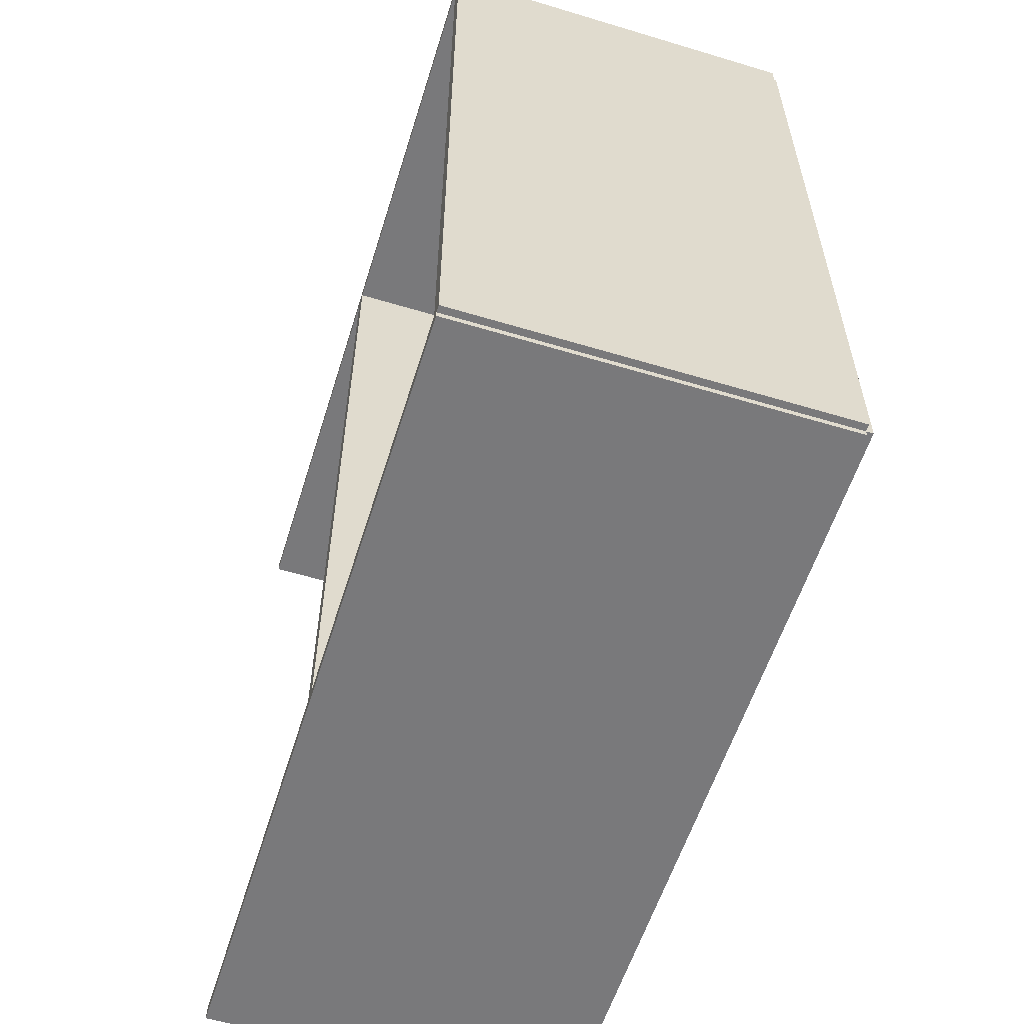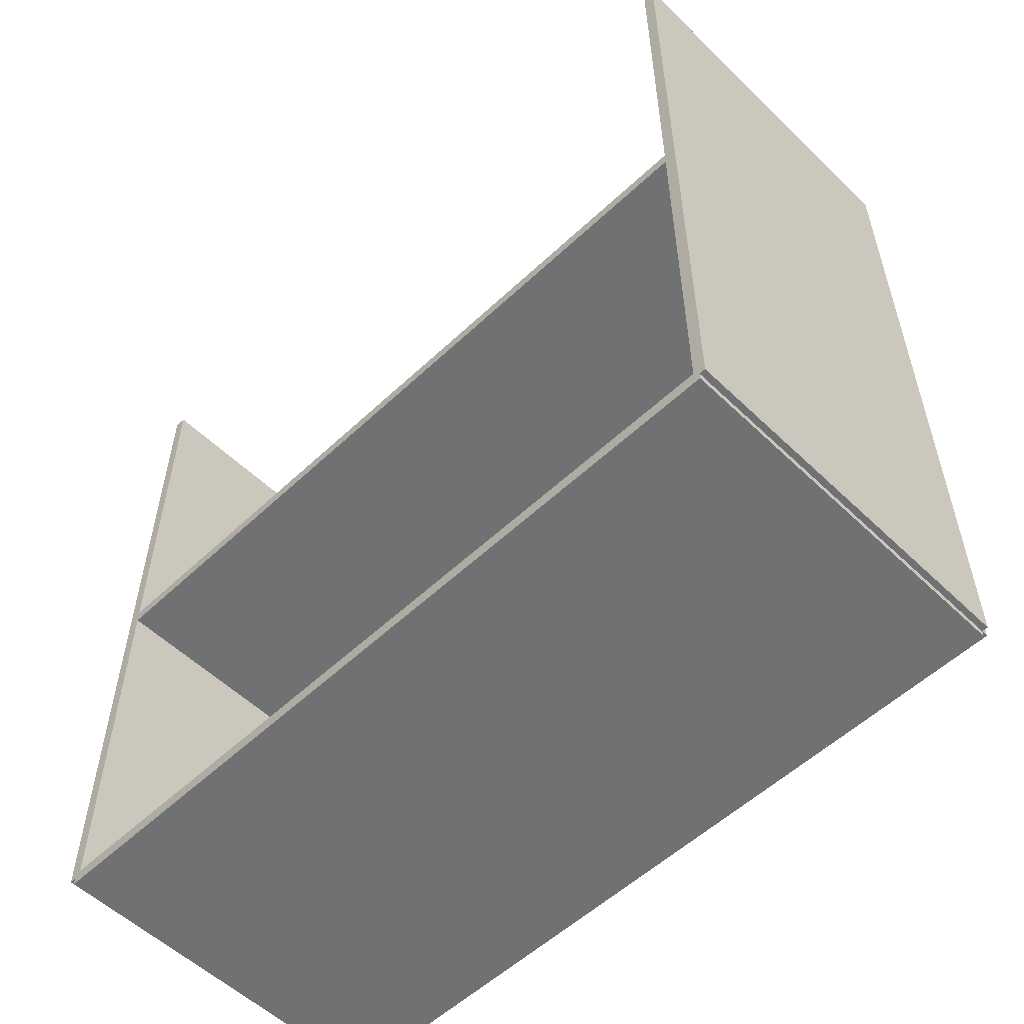
<metadata>
{"format":"obj","ext":"obj","renderer":"f3d","projection":"perspective","resolution":1024,"background":"white","views":[{"elev":-57.9,"azim":162.7,"up":"+Y"},{"elev":-55.2,"azim":134.7,"up":"+Z"}]}
</metadata>
<code>
v -0.08571 -0.185 -0.003163
v -0.08571 -0.185 0.003163
v -0.08571 0.185 -0.003163
v -0.08571 0.185 0.003163
v 0.08571 -0.185 -0.003163
v 0.08571 -0.185 0.003163
v 0.08571 0.185 -0.003163
v 0.08571 0.185 0.003163
v -0.08255 -0.185 0
v -0.08887 -0.185 0
v -0.08255 0.185 0
v -0.08887 0.185 0
v -0.08255 -0.185 0.375
v -0.08887 -0.185 0.375
v -0.08255 0.185 0.375
v -0.08887 0.185 0.375
v -0.08571 -0.185 0.1843
v -0.08571 -0.185 0.1907
v -0.08571 0.185 0.1843
v -0.08571 0.185 0.1907
v 0.08571 -0.185 0.1843
v 0.08571 -0.185 0.1907
v 0.08571 0.185 0.1843
v 0.08571 0.185 0.1907
v -0.08571 0.1822 0.375
v -0.08571 0.1878 0.375
v -0.08571 0.1822 0
v -0.08571 0.1878 0
v 0.08571 0.1822 0.375
v 0.08571 0.1878 0.375
v 0.08571 0.1822 0
v 0.08571 0.1878 0
v -0.08571 -0.1822 0
v -0.08571 -0.1878 0
v -0.08571 -0.1822 0.375
v -0.08571 -0.1878 0.375
v 0.08571 -0.1822 0
v 0.08571 -0.1878 0
v 0.08571 -0.1822 0.375
v 0.08571 -0.1878 0.375
v -0.01807 -0.153 0.006326
v 0.002606 -0.153 0.006326
v 0.002606 -0.153 0.09006
v -0.01807 -0.153 0.09006
v 0.002209 -0.149 0.006326
v 0.002209 -0.149 0.09006
v 0.001032 -0.1451 0.006326
v 0.001032 -0.1451 0.09006
v -0.0008783 -0.1416 0.006326
v -0.0008783 -0.1416 0.09006
v -0.00345 -0.1384 0.006326
v -0.00345 -0.1384 0.09006
v -0.006583 -0.1359 0.006326
v -0.006583 -0.1359 0.09006
v -0.01016 -0.1339 0.006326
v -0.01016 -0.1339 0.09006
v -0.01404 -0.1328 0.006326
v -0.01404 -0.1328 0.09006
v -0.01807 -0.1324 0.006326
v -0.01807 -0.1324 0.09006
v -0.0221 -0.1328 0.006326
v -0.0221 -0.1328 0.09006
v -0.02598 -0.1339 0.006326
v -0.02598 -0.1339 0.09006
v -0.02956 -0.1359 0.006326
v -0.02956 -0.1359 0.09006
v -0.03269 -0.1384 0.006326
v -0.03269 -0.1384 0.09006
v -0.03526 -0.1416 0.006326
v -0.03526 -0.1416 0.09006
v -0.03717 -0.1451 0.006326
v -0.03717 -0.1451 0.09006
v -0.03835 -0.149 0.006326
v -0.03835 -0.149 0.09006
v -0.03875 -0.153 0.006326
v -0.03875 -0.153 0.09006
v -0.03835 -0.1571 0.006326
v -0.03835 -0.1571 0.09006
v -0.03717 -0.161 0.006326
v -0.03717 -0.161 0.09006
v -0.03526 -0.1645 0.006326
v -0.03526 -0.1645 0.09006
v -0.03269 -0.1677 0.006326
v -0.03269 -0.1677 0.09006
v -0.02956 -0.1702 0.006326
v -0.02956 -0.1702 0.09006
v -0.02598 -0.1722 0.006326
v -0.02598 -0.1722 0.09006
v -0.0221 -0.1733 0.006326
v -0.0221 -0.1733 0.09006
v -0.01807 -0.1737 0.006326
v -0.01807 -0.1737 0.09006
v -0.01404 -0.1733 0.006326
v -0.01404 -0.1733 0.09006
v -0.01016 -0.1722 0.006326
v -0.01016 -0.1722 0.09006
v -0.006583 -0.1702 0.006326
v -0.006583 -0.1702 0.09006
v -0.00345 -0.1677 0.006326
v -0.00345 -0.1677 0.09006
v -0.0008783 -0.1645 0.006326
v -0.0008783 -0.1645 0.09006
v 0.001032 -0.161 0.006326
v 0.001032 -0.161 0.09006
v 0.002209 -0.1571 0.006326
v 0.002209 -0.1571 0.09006
v -0.01549 -0.07712 0.006326
v 0.01443 -0.07712 0.006326
v 0.01443 -0.07712 0.09163
v -0.01549 -0.07712 0.09163
v 0.01385 -0.07128 0.006326
v 0.01385 -0.07128 0.09163
v 0.01215 -0.06567 0.006326
v 0.01215 -0.06567 0.09163
v 0.009384 -0.0605 0.006326
v 0.009384 -0.0605 0.09163
v 0.005663 -0.05596 0.006326
v 0.005663 -0.05596 0.09163
v 0.001129 -0.05224 0.006326
v 0.001129 -0.05224 0.09163
v -0.004043 -0.04948 0.006326
v -0.004043 -0.04948 0.09163
v -0.009656 -0.04777 0.006326
v -0.009656 -0.04777 0.09163
v -0.01549 -0.0472 0.006326
v -0.01549 -0.0472 0.09163
v -0.02133 -0.04777 0.006326
v -0.02133 -0.04777 0.09163
v -0.02694 -0.04948 0.006326
v -0.02694 -0.04948 0.09163
v -0.03212 -0.05224 0.006326
v -0.03212 -0.05224 0.09163
v -0.03665 -0.05596 0.006326
v -0.03665 -0.05596 0.09163
v -0.04037 -0.0605 0.006326
v -0.04037 -0.0605 0.09163
v -0.04314 -0.06567 0.006326
v -0.04314 -0.06567 0.09163
v -0.04484 -0.07128 0.006326
v -0.04484 -0.07128 0.09163
v -0.04541 -0.07712 0.006326
v -0.04541 -0.07712 0.09163
v -0.04484 -0.08296 0.006326
v -0.04484 -0.08296 0.09163
v -0.04314 -0.08857 0.006326
v -0.04314 -0.08857 0.09163
v -0.04037 -0.09374 0.006326
v -0.04037 -0.09374 0.09163
v -0.03665 -0.09828 0.006326
v -0.03665 -0.09828 0.09163
v -0.03212 -0.102 0.006326
v -0.03212 -0.102 0.09163
v -0.02694 -0.1048 0.006326
v -0.02694 -0.1048 0.09163
v -0.02133 -0.1065 0.006326
v -0.02133 -0.1065 0.09163
v -0.01549 -0.107 0.006326
v -0.01549 -0.107 0.09163
v -0.009656 -0.1065 0.006326
v -0.009656 -0.1065 0.09163
v -0.004043 -0.1048 0.006326
v -0.004043 -0.1048 0.09163
v 0.001129 -0.102 0.006326
v 0.001129 -0.102 0.09163
v 0.005663 -0.09828 0.006326
v 0.005663 -0.09828 0.09163
v 0.009384 -0.09374 0.006326
v 0.009384 -0.09374 0.09163
v 0.01215 -0.08857 0.006326
v 0.01215 -0.08857 0.09163
v 0.01385 -0.08296 0.006326
v 0.01385 -0.08296 0.09163
v 0.001935 0.1426 0.006326
v 0.02278 0.1426 0.006326
v 0.02278 0.1426 0.09942
v 0.001935 0.1426 0.09942
v 0.02238 0.1467 0.006326
v 0.02238 0.1467 0.09942
v 0.0212 0.1506 0.006326
v 0.0212 0.1506 0.09942
v 0.01927 0.1542 0.006326
v 0.01927 0.1542 0.09942
v 0.01668 0.1573 0.006326
v 0.01668 0.1573 0.09942
v 0.01352 0.1599 0.006326
v 0.01352 0.1599 0.09942
v 0.009913 0.1619 0.006326
v 0.009913 0.1619 0.09942
v 0.006002 0.1631 0.006326
v 0.006002 0.1631 0.09942
v 0.001935 0.1635 0.006326
v 0.001935 0.1635 0.09942
v -0.002132 0.1631 0.006326
v -0.002132 0.1631 0.09942
v -0.006043 0.1619 0.006326
v -0.006043 0.1619 0.09942
v -0.009647 0.1599 0.006326
v -0.009647 0.1599 0.09942
v -0.01281 0.1573 0.006326
v -0.01281 0.1573 0.09942
v -0.0154 0.1542 0.006326
v -0.0154 0.1542 0.09942
v -0.01733 0.1506 0.006326
v -0.01733 0.1506 0.09942
v -0.01851 0.1467 0.006326
v -0.01851 0.1467 0.09942
v -0.01891 0.1426 0.006326
v -0.01891 0.1426 0.09942
v -0.01851 0.1385 0.006326
v -0.01851 0.1385 0.09942
v -0.01733 0.1346 0.006326
v -0.01733 0.1346 0.09942
v -0.0154 0.131 0.006326
v -0.0154 0.131 0.09942
v -0.01281 0.1279 0.006326
v -0.01281 0.1279 0.09942
v -0.009647 0.1253 0.006326
v -0.009647 0.1253 0.09942
v -0.006043 0.1233 0.006326
v -0.006043 0.1233 0.09942
v -0.002132 0.1222 0.006326
v -0.002132 0.1222 0.09942
v 0.001935 0.1218 0.006326
v 0.001935 0.1218 0.09942
v 0.006002 0.1222 0.006326
v 0.006002 0.1222 0.09942
v 0.009913 0.1233 0.006326
v 0.009913 0.1233 0.09942
v 0.01352 0.1253 0.006326
v 0.01352 0.1253 0.09942
v 0.01668 0.1279 0.006326
v 0.01668 0.1279 0.09942
v 0.01927 0.131 0.006326
v 0.01927 0.131 0.09942
v 0.0212 0.1346 0.006326
v 0.0212 0.1346 0.09942
v 0.02238 0.1385 0.006326
v 0.02238 0.1385 0.09942
v -0.009796 -0.06707 0.1938
v 0.01451 -0.06707 0.1938
v 0.01451 -0.06707 0.2584
v -0.009796 -0.06707 0.2584
v 0.01405 -0.06232 0.1938
v 0.01405 -0.06232 0.2584
v 0.01266 -0.05776 0.1938
v 0.01266 -0.05776 0.2584
v 0.01042 -0.05356 0.1938
v 0.01042 -0.05356 0.2584
v 0.007393 -0.04988 0.1938
v 0.007393 -0.04988 0.2584
v 0.003709 -0.04686 0.1938
v 0.003709 -0.04686 0.2584
v -0.0004934 -0.04461 0.1938
v -0.0004934 -0.04461 0.2584
v -0.005053 -0.04323 0.1938
v -0.005053 -0.04323 0.2584
v -0.009796 -0.04276 0.1938
v -0.009796 -0.04276 0.2584
v -0.01454 -0.04323 0.1938
v -0.01454 -0.04323 0.2584
v -0.0191 -0.04461 0.1938
v -0.0191 -0.04461 0.2584
v -0.0233 -0.04686 0.1938
v -0.0233 -0.04686 0.2584
v -0.02698 -0.04988 0.1938
v -0.02698 -0.04988 0.2584
v -0.03001 -0.05356 0.1938
v -0.03001 -0.05356 0.2584
v -0.03225 -0.05776 0.1938
v -0.03225 -0.05776 0.2584
v -0.03364 -0.06232 0.1938
v -0.03364 -0.06232 0.2584
v -0.0341 -0.06707 0.1938
v -0.0341 -0.06707 0.2584
v -0.03364 -0.07181 0.1938
v -0.03364 -0.07181 0.2584
v -0.03225 -0.07637 0.1938
v -0.03225 -0.07637 0.2584
v -0.03001 -0.08057 0.1938
v -0.03001 -0.08057 0.2584
v -0.02698 -0.08425 0.1938
v -0.02698 -0.08425 0.2584
v -0.0233 -0.08728 0.1938
v -0.0233 -0.08728 0.2584
v -0.0191 -0.08952 0.1938
v -0.0191 -0.08952 0.2584
v -0.01454 -0.09091 0.1938
v -0.01454 -0.09091 0.2584
v -0.009796 -0.09137 0.1938
v -0.009796 -0.09137 0.2584
v -0.005053 -0.09091 0.1938
v -0.005053 -0.09091 0.2584
v -0.0004934 -0.08952 0.1938
v -0.0004934 -0.08952 0.2584
v 0.003709 -0.08728 0.1938
v 0.003709 -0.08728 0.2584
v 0.007393 -0.08425 0.1938
v 0.007393 -0.08425 0.2584
v 0.01042 -0.08057 0.1938
v 0.01042 -0.08057 0.2584
v 0.01266 -0.07637 0.1938
v 0.01266 -0.07637 0.2584
v 0.01405 -0.07181 0.1938
v 0.01405 -0.07181 0.2584
v -0.009796 -0.06707 0.2584
v 0.01451 -0.06707 0.2584
v 0.01451 -0.06707 0.323
v -0.009796 -0.06707 0.323
v 0.01405 -0.06232 0.2584
v 0.01405 -0.06232 0.323
v 0.01266 -0.05776 0.2584
v 0.01266 -0.05776 0.323
v 0.01042 -0.05356 0.2584
v 0.01042 -0.05356 0.323
v 0.007393 -0.04988 0.2584
v 0.007393 -0.04988 0.323
v 0.003709 -0.04686 0.2584
v 0.003709 -0.04686 0.323
v -0.0004934 -0.04461 0.2584
v -0.0004934 -0.04461 0.323
v -0.005053 -0.04323 0.2584
v -0.005053 -0.04323 0.323
v -0.009796 -0.04276 0.2584
v -0.009796 -0.04276 0.323
v -0.01454 -0.04323 0.2584
v -0.01454 -0.04323 0.323
v -0.0191 -0.04461 0.2584
v -0.0191 -0.04461 0.323
v -0.0233 -0.04686 0.2584
v -0.0233 -0.04686 0.323
v -0.02698 -0.04988 0.2584
v -0.02698 -0.04988 0.323
v -0.03001 -0.05356 0.2584
v -0.03001 -0.05356 0.323
v -0.03225 -0.05776 0.2584
v -0.03225 -0.05776 0.323
v -0.03364 -0.06232 0.2584
v -0.03364 -0.06232 0.323
v -0.0341 -0.06707 0.2584
v -0.0341 -0.06707 0.323
v -0.03364 -0.07181 0.2584
v -0.03364 -0.07181 0.323
v -0.03225 -0.07637 0.2584
v -0.03225 -0.07637 0.323
v -0.03001 -0.08057 0.2584
v -0.03001 -0.08057 0.323
v -0.02698 -0.08425 0.2584
v -0.02698 -0.08425 0.323
v -0.0233 -0.08728 0.2584
v -0.0233 -0.08728 0.323
v -0.0191 -0.08952 0.2584
v -0.0191 -0.08952 0.323
v -0.01454 -0.09091 0.2584
v -0.01454 -0.09091 0.323
v -0.009796 -0.09137 0.2584
v -0.009796 -0.09137 0.323
v -0.005053 -0.09091 0.2584
v -0.005053 -0.09091 0.323
v -0.0004934 -0.08952 0.2584
v -0.0004934 -0.08952 0.323
v 0.003709 -0.08728 0.2584
v 0.003709 -0.08728 0.323
v 0.007393 -0.08425 0.2584
v 0.007393 -0.08425 0.323
v 0.01042 -0.08057 0.2584
v 0.01042 -0.08057 0.323
v 0.01266 -0.07637 0.2584
v 0.01266 -0.07637 0.323
v 0.01405 -0.07181 0.2584
v 0.01405 -0.07181 0.323
f 2 4 1
f 5 2 1
f 1 4 3
f 3 5 1
f 2 8 4
f 6 2 5
f 6 8 2
f 4 8 3
f 7 5 3
f 3 8 7
f 7 6 5
f 8 6 7
f 10 12 9
f 13 10 9
f 9 12 11
f 11 13 9
f 10 16 12
f 14 10 13
f 14 16 10
f 12 16 11
f 15 13 11
f 11 16 15
f 15 14 13
f 16 14 15
f 18 20 17
f 21 18 17
f 17 20 19
f 19 21 17
f 18 24 20
f 22 18 21
f 22 24 18
f 20 24 19
f 23 21 19
f 19 24 23
f 23 22 21
f 24 22 23
f 26 28 25
f 29 26 25
f 25 28 27
f 27 29 25
f 26 32 28
f 30 26 29
f 30 32 26
f 28 32 27
f 31 29 27
f 27 32 31
f 31 30 29
f 32 30 31
f 34 36 33
f 37 34 33
f 33 36 35
f 35 37 33
f 34 40 36
f 38 34 37
f 38 40 34
f 36 40 35
f 39 37 35
f 35 40 39
f 39 38 37
f 40 38 39
f 42 41 45
f 42 45 43
f 43 45 46
f 43 46 44
f 45 41 47
f 45 47 46
f 46 47 48
f 46 48 44
f 47 41 49
f 47 49 48
f 48 49 50
f 48 50 44
f 49 41 51
f 49 51 50
f 50 51 52
f 50 52 44
f 51 41 53
f 51 53 52
f 52 53 54
f 52 54 44
f 53 41 55
f 53 55 54
f 54 55 56
f 54 56 44
f 55 41 57
f 55 57 56
f 56 57 58
f 56 58 44
f 57 41 59
f 57 59 58
f 58 59 60
f 58 60 44
f 59 41 61
f 59 61 60
f 60 61 62
f 60 62 44
f 61 41 63
f 61 63 62
f 62 63 64
f 62 64 44
f 63 41 65
f 63 65 64
f 64 65 66
f 64 66 44
f 65 41 67
f 65 67 66
f 66 67 68
f 66 68 44
f 67 41 69
f 67 69 68
f 68 69 70
f 68 70 44
f 69 41 71
f 69 71 70
f 70 71 72
f 70 72 44
f 71 41 73
f 71 73 72
f 72 73 74
f 72 74 44
f 73 41 75
f 73 75 74
f 74 75 76
f 74 76 44
f 75 41 77
f 75 77 76
f 76 77 78
f 76 78 44
f 77 41 79
f 77 79 78
f 78 79 80
f 78 80 44
f 79 41 81
f 79 81 80
f 80 81 82
f 80 82 44
f 81 41 83
f 81 83 82
f 82 83 84
f 82 84 44
f 83 41 85
f 83 85 84
f 84 85 86
f 84 86 44
f 85 41 87
f 85 87 86
f 86 87 88
f 86 88 44
f 87 41 89
f 87 89 88
f 88 89 90
f 88 90 44
f 89 41 91
f 89 91 90
f 90 91 92
f 90 92 44
f 91 41 93
f 91 93 92
f 92 93 94
f 92 94 44
f 93 41 95
f 93 95 94
f 94 95 96
f 94 96 44
f 95 41 97
f 95 97 96
f 96 97 98
f 96 98 44
f 97 41 99
f 97 99 98
f 98 99 100
f 98 100 44
f 99 41 101
f 99 101 100
f 100 101 102
f 100 102 44
f 101 41 103
f 101 103 102
f 102 103 104
f 102 104 44
f 103 41 105
f 103 105 104
f 104 105 106
f 104 106 44
f 105 41 42
f 105 42 106
f 106 42 43
f 106 43 44
f 108 107 111
f 108 111 109
f 109 111 112
f 109 112 110
f 111 107 113
f 111 113 112
f 112 113 114
f 112 114 110
f 113 107 115
f 113 115 114
f 114 115 116
f 114 116 110
f 115 107 117
f 115 117 116
f 116 117 118
f 116 118 110
f 117 107 119
f 117 119 118
f 118 119 120
f 118 120 110
f 119 107 121
f 119 121 120
f 120 121 122
f 120 122 110
f 121 107 123
f 121 123 122
f 122 123 124
f 122 124 110
f 123 107 125
f 123 125 124
f 124 125 126
f 124 126 110
f 125 107 127
f 125 127 126
f 126 127 128
f 126 128 110
f 127 107 129
f 127 129 128
f 128 129 130
f 128 130 110
f 129 107 131
f 129 131 130
f 130 131 132
f 130 132 110
f 131 107 133
f 131 133 132
f 132 133 134
f 132 134 110
f 133 107 135
f 133 135 134
f 134 135 136
f 134 136 110
f 135 107 137
f 135 137 136
f 136 137 138
f 136 138 110
f 137 107 139
f 137 139 138
f 138 139 140
f 138 140 110
f 139 107 141
f 139 141 140
f 140 141 142
f 140 142 110
f 141 107 143
f 141 143 142
f 142 143 144
f 142 144 110
f 143 107 145
f 143 145 144
f 144 145 146
f 144 146 110
f 145 107 147
f 145 147 146
f 146 147 148
f 146 148 110
f 147 107 149
f 147 149 148
f 148 149 150
f 148 150 110
f 149 107 151
f 149 151 150
f 150 151 152
f 150 152 110
f 151 107 153
f 151 153 152
f 152 153 154
f 152 154 110
f 153 107 155
f 153 155 154
f 154 155 156
f 154 156 110
f 155 107 157
f 155 157 156
f 156 157 158
f 156 158 110
f 157 107 159
f 157 159 158
f 158 159 160
f 158 160 110
f 159 107 161
f 159 161 160
f 160 161 162
f 160 162 110
f 161 107 163
f 161 163 162
f 162 163 164
f 162 164 110
f 163 107 165
f 163 165 164
f 164 165 166
f 164 166 110
f 165 107 167
f 165 167 166
f 166 167 168
f 166 168 110
f 167 107 169
f 167 169 168
f 168 169 170
f 168 170 110
f 169 107 171
f 169 171 170
f 170 171 172
f 170 172 110
f 171 107 108
f 171 108 172
f 172 108 109
f 172 109 110
f 174 173 177
f 174 177 175
f 175 177 178
f 175 178 176
f 177 173 179
f 177 179 178
f 178 179 180
f 178 180 176
f 179 173 181
f 179 181 180
f 180 181 182
f 180 182 176
f 181 173 183
f 181 183 182
f 182 183 184
f 182 184 176
f 183 173 185
f 183 185 184
f 184 185 186
f 184 186 176
f 185 173 187
f 185 187 186
f 186 187 188
f 186 188 176
f 187 173 189
f 187 189 188
f 188 189 190
f 188 190 176
f 189 173 191
f 189 191 190
f 190 191 192
f 190 192 176
f 191 173 193
f 191 193 192
f 192 193 194
f 192 194 176
f 193 173 195
f 193 195 194
f 194 195 196
f 194 196 176
f 195 173 197
f 195 197 196
f 196 197 198
f 196 198 176
f 197 173 199
f 197 199 198
f 198 199 200
f 198 200 176
f 199 173 201
f 199 201 200
f 200 201 202
f 200 202 176
f 201 173 203
f 201 203 202
f 202 203 204
f 202 204 176
f 203 173 205
f 203 205 204
f 204 205 206
f 204 206 176
f 205 173 207
f 205 207 206
f 206 207 208
f 206 208 176
f 207 173 209
f 207 209 208
f 208 209 210
f 208 210 176
f 209 173 211
f 209 211 210
f 210 211 212
f 210 212 176
f 211 173 213
f 211 213 212
f 212 213 214
f 212 214 176
f 213 173 215
f 213 215 214
f 214 215 216
f 214 216 176
f 215 173 217
f 215 217 216
f 216 217 218
f 216 218 176
f 217 173 219
f 217 219 218
f 218 219 220
f 218 220 176
f 219 173 221
f 219 221 220
f 220 221 222
f 220 222 176
f 221 173 223
f 221 223 222
f 222 223 224
f 222 224 176
f 223 173 225
f 223 225 224
f 224 225 226
f 224 226 176
f 225 173 227
f 225 227 226
f 226 227 228
f 226 228 176
f 227 173 229
f 227 229 228
f 228 229 230
f 228 230 176
f 229 173 231
f 229 231 230
f 230 231 232
f 230 232 176
f 231 173 233
f 231 233 232
f 232 233 234
f 232 234 176
f 233 173 235
f 233 235 234
f 234 235 236
f 234 236 176
f 235 173 237
f 235 237 236
f 236 237 238
f 236 238 176
f 237 173 174
f 237 174 238
f 238 174 175
f 238 175 176
f 240 239 243
f 240 243 241
f 241 243 244
f 241 244 242
f 243 239 245
f 243 245 244
f 244 245 246
f 244 246 242
f 245 239 247
f 245 247 246
f 246 247 248
f 246 248 242
f 247 239 249
f 247 249 248
f 248 249 250
f 248 250 242
f 249 239 251
f 249 251 250
f 250 251 252
f 250 252 242
f 251 239 253
f 251 253 252
f 252 253 254
f 252 254 242
f 253 239 255
f 253 255 254
f 254 255 256
f 254 256 242
f 255 239 257
f 255 257 256
f 256 257 258
f 256 258 242
f 257 239 259
f 257 259 258
f 258 259 260
f 258 260 242
f 259 239 261
f 259 261 260
f 260 261 262
f 260 262 242
f 261 239 263
f 261 263 262
f 262 263 264
f 262 264 242
f 263 239 265
f 263 265 264
f 264 265 266
f 264 266 242
f 265 239 267
f 265 267 266
f 266 267 268
f 266 268 242
f 267 239 269
f 267 269 268
f 268 269 270
f 268 270 242
f 269 239 271
f 269 271 270
f 270 271 272
f 270 272 242
f 271 239 273
f 271 273 272
f 272 273 274
f 272 274 242
f 273 239 275
f 273 275 274
f 274 275 276
f 274 276 242
f 275 239 277
f 275 277 276
f 276 277 278
f 276 278 242
f 277 239 279
f 277 279 278
f 278 279 280
f 278 280 242
f 279 239 281
f 279 281 280
f 280 281 282
f 280 282 242
f 281 239 283
f 281 283 282
f 282 283 284
f 282 284 242
f 283 239 285
f 283 285 284
f 284 285 286
f 284 286 242
f 285 239 287
f 285 287 286
f 286 287 288
f 286 288 242
f 287 239 289
f 287 289 288
f 288 289 290
f 288 290 242
f 289 239 291
f 289 291 290
f 290 291 292
f 290 292 242
f 291 239 293
f 291 293 292
f 292 293 294
f 292 294 242
f 293 239 295
f 293 295 294
f 294 295 296
f 294 296 242
f 295 239 297
f 295 297 296
f 296 297 298
f 296 298 242
f 297 239 299
f 297 299 298
f 298 299 300
f 298 300 242
f 299 239 301
f 299 301 300
f 300 301 302
f 300 302 242
f 301 239 303
f 301 303 302
f 302 303 304
f 302 304 242
f 303 239 240
f 303 240 304
f 304 240 241
f 304 241 242
f 306 305 309
f 306 309 307
f 307 309 310
f 307 310 308
f 309 305 311
f 309 311 310
f 310 311 312
f 310 312 308
f 311 305 313
f 311 313 312
f 312 313 314
f 312 314 308
f 313 305 315
f 313 315 314
f 314 315 316
f 314 316 308
f 315 305 317
f 315 317 316
f 316 317 318
f 316 318 308
f 317 305 319
f 317 319 318
f 318 319 320
f 318 320 308
f 319 305 321
f 319 321 320
f 320 321 322
f 320 322 308
f 321 305 323
f 321 323 322
f 322 323 324
f 322 324 308
f 323 305 325
f 323 325 324
f 324 325 326
f 324 326 308
f 325 305 327
f 325 327 326
f 326 327 328
f 326 328 308
f 327 305 329
f 327 329 328
f 328 329 330
f 328 330 308
f 329 305 331
f 329 331 330
f 330 331 332
f 330 332 308
f 331 305 333
f 331 333 332
f 332 333 334
f 332 334 308
f 333 305 335
f 333 335 334
f 334 335 336
f 334 336 308
f 335 305 337
f 335 337 336
f 336 337 338
f 336 338 308
f 337 305 339
f 337 339 338
f 338 339 340
f 338 340 308
f 339 305 341
f 339 341 340
f 340 341 342
f 340 342 308
f 341 305 343
f 341 343 342
f 342 343 344
f 342 344 308
f 343 305 345
f 343 345 344
f 344 345 346
f 344 346 308
f 345 305 347
f 345 347 346
f 346 347 348
f 346 348 308
f 347 305 349
f 347 349 348
f 348 349 350
f 348 350 308
f 349 305 351
f 349 351 350
f 350 351 352
f 350 352 308
f 351 305 353
f 351 353 352
f 352 353 354
f 352 354 308
f 353 305 355
f 353 355 354
f 354 355 356
f 354 356 308
f 355 305 357
f 355 357 356
f 356 357 358
f 356 358 308
f 357 305 359
f 357 359 358
f 358 359 360
f 358 360 308
f 359 305 361
f 359 361 360
f 360 361 362
f 360 362 308
f 361 305 363
f 361 363 362
f 362 363 364
f 362 364 308
f 363 305 365
f 363 365 364
f 364 365 366
f 364 366 308
f 365 305 367
f 365 367 366
f 366 367 368
f 366 368 308
f 367 305 369
f 367 369 368
f 368 369 370
f 368 370 308
f 369 305 306
f 369 306 370
f 370 306 307
f 370 307 308

</code>
